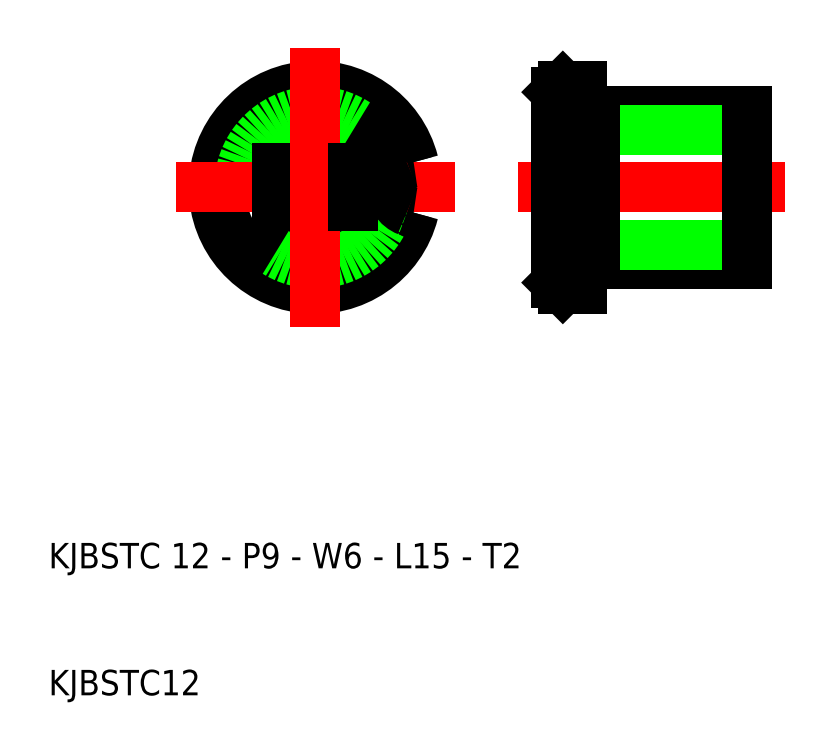
<metadata>
{"format":"dxf","ext":"dxf","renderer":"ezdxf+matplotlib","layout":"modelspace","background":"white","min_lineweight":24,"dpi":150}
</metadata>
<code>
0
SECTION
2
ENTITIES
0
LINE
8
0
10
52
20
44
30
0
11
65
21
44
31
0
0
LINE
8
0
10
52
20
56
30
0
11
65
21
56
31
0
0
LINE
8
0
10
65
20
45.5
30
0
11
50.5
21
45.5
31
0
0
LINE
8
CENTER
10
47
20
50
30
0
11
68
21
50
31
0
0
LINE
8
0
10
65
20
54.5
30
0
11
50.5
21
54.5
31
0
0
ARC
8
0
10
50.5
20
45
30
0
40
0.5
50
90
51
180
0
ARC
8
0
10
50.5
20
55
30
0
40
0.5
50
180
51
270
0
LINE
8
0
10
52
20
56
30
0
11
52
21
58
31
0
0
LINE
8
0
10
52
20
44
30
0
11
52
21
56
31
0
0
LINE
8
0
10
50.5
20
58
30
0
11
50.5
21
51.95
31
0
0
LINE
8
0
10
50.5
20
48.05
30
0
11
50.5
21
42
31
0
0
LINE
8
0
10
52
20
42
30
0
11
52
21
44
31
0
0
LINE
8
0
10
53
20
44
30
0
11
53
21
56
31
0
0
LINE
8
0
10
50
20
57.5
30
0
11
50
21
50
31
0
0
LINE
8
0
10
50
20
48.05
30
0
11
52
21
48.05
31
0
0
LINE
8
0
10
50
20
51.95
30
0
11
52
21
51.95
31
0
0
LINE
8
0
10
50.5
20
58
30
0
11
50
21
57.5
31
0
0
LINE
8
0
10
50.5
20
58
30
0
11
52
21
58
31
0
0
LINE
8
0
10
50.5
20
42
30
0
11
50
21
42.5
31
0
0
LINE
8
0
10
50.5
20
42
30
0
11
52
21
42
31
0
0
LINE
8
0
10
50
20
42.5
30
0
11
50
21
50
31
0
0
LINE
8
0
10
65
20
56
30
0
11
65
21
50
31
0
0
LINE
8
0
10
65
20
44
30
0
11
65
21
50
31
0
0
ARC
8
0
10
31
20
48.5
30
0
40
3
50
180
51
0
0
ARC
8
0
10
31
20
51.5
30
0
40
3
50
0
51
180
0
ARC
8
0
10
31
20
50
30
0
40
8
50
14.36
51
345.6
0
ARC
8
0
10
31
20
50
30
0
40
7.5
50
14.36
51
345.6
0
CIRCLE
8
0
10
31
20
50
30
0
40
6
0
LINE
8
CENTER
10
20
20
50
30
0
11
42
21
50
31
0
0
LINE
8
0
10
28
20
51.5
30
0
11
28
21
48.5
31
0
0
LINE
8
CENTER
10
31
20
61
30
0
11
31
21
39
31
0
0
ARC
8
0
10
39
20
50
30
0
40
2
50
248.5
51
262.8
0
ARC
8
0
10
39
20
50
30
0
40
2
50
97.18
51
111.5
0
ARC
8
0
10
39
20
50
30
0
40
2
50
111.5
51
248.5
0
LINE
8
0
10
34
20
48.5
30
0
11
34
21
51.5
31
0
0
TEXT
8
0
10
10
20
20
30
0
40
2
1
KJBSTC 12 - P9 - W6 - L15 - T2
0
TEXT
8
0
10
10
20
10
30
0
40
2
1
KJBSTC12
0
VIEWPORT
8
0
10
261.5
20
148.5
30
0
40
523
41
297
68
     1
69
     1
0
ENDSEC
0
EOF

</code>
